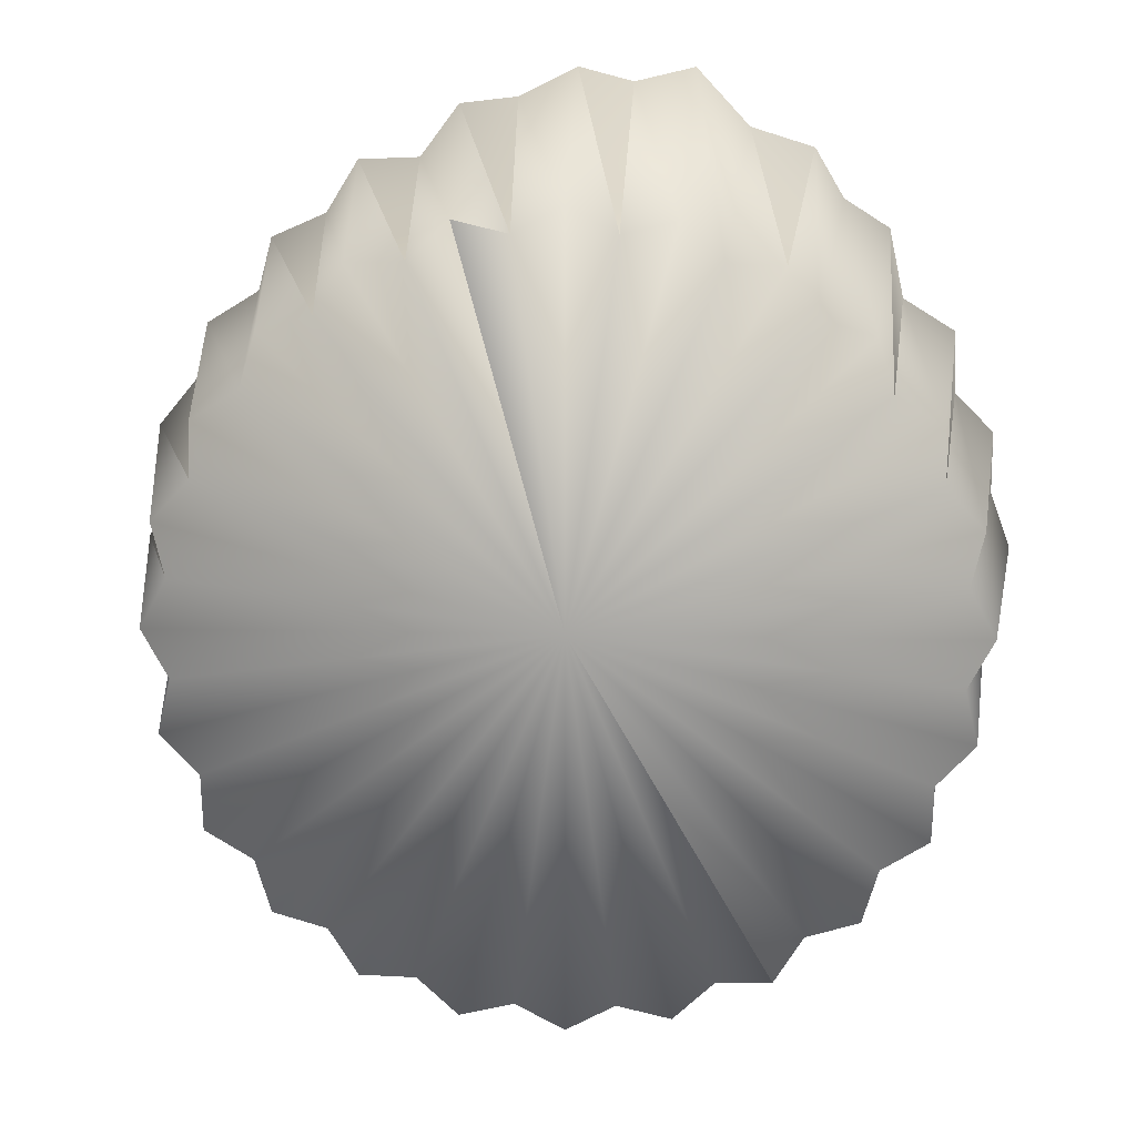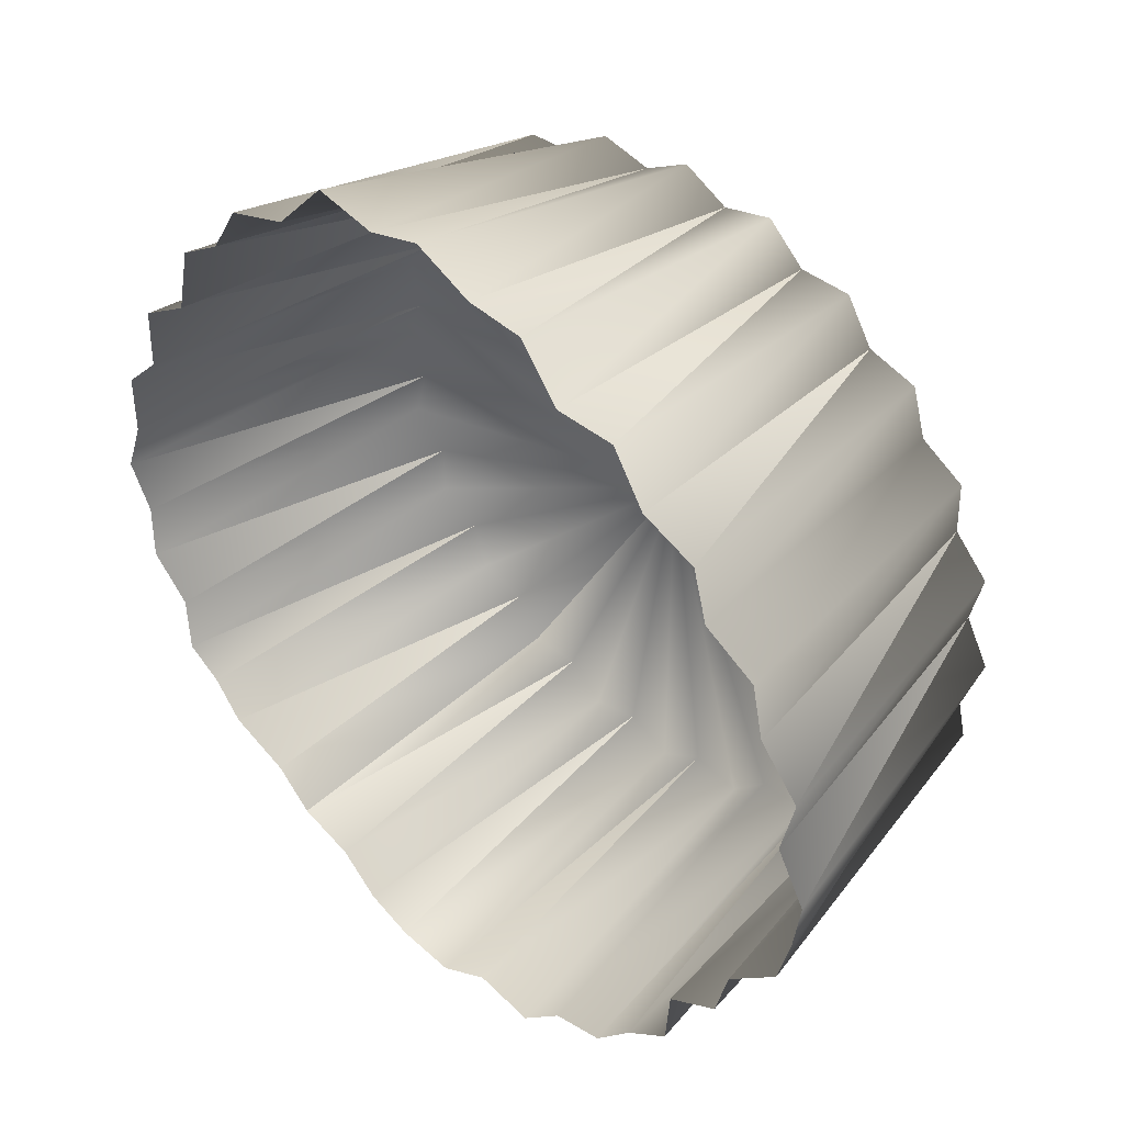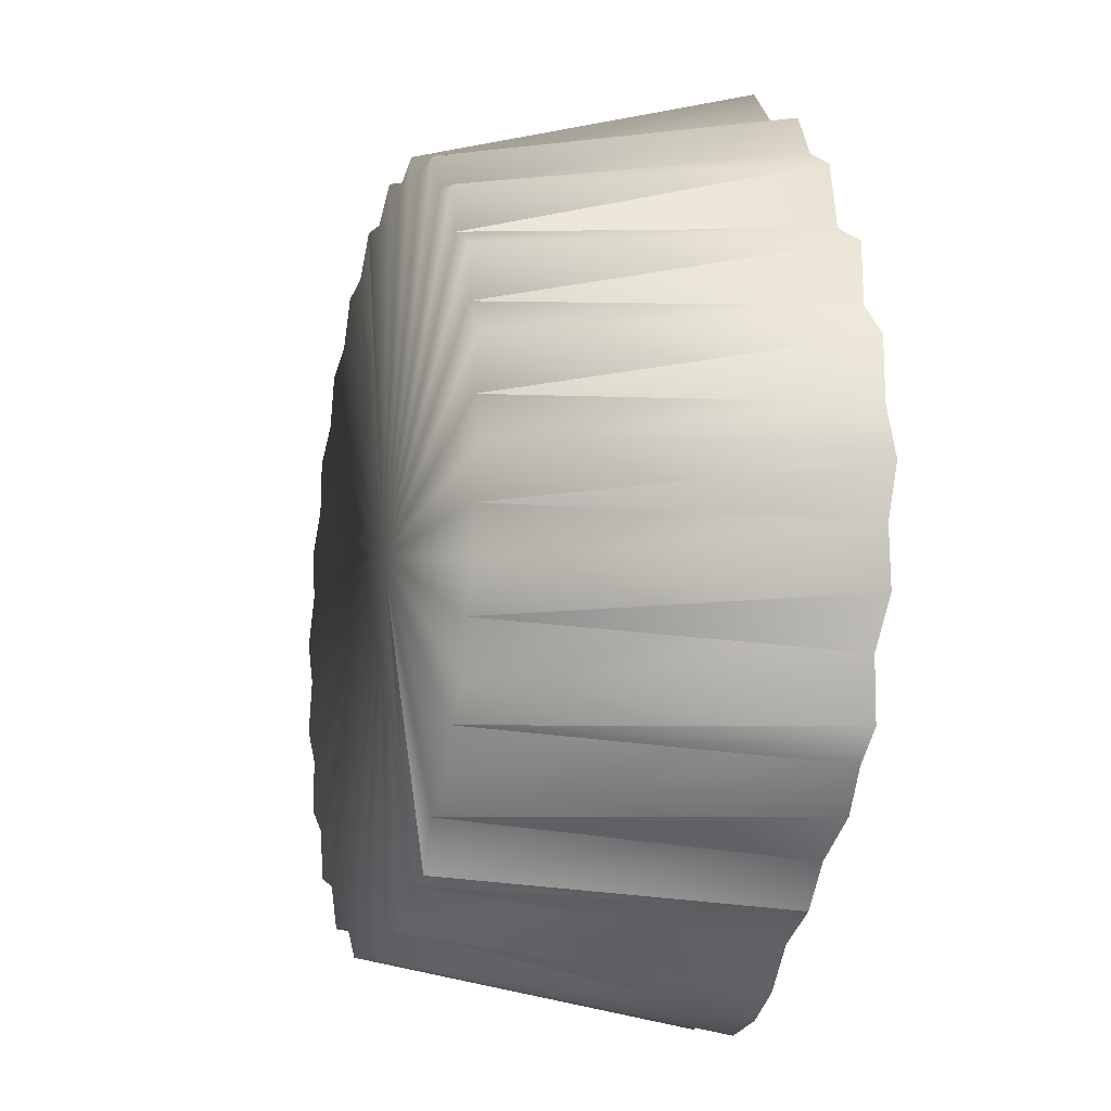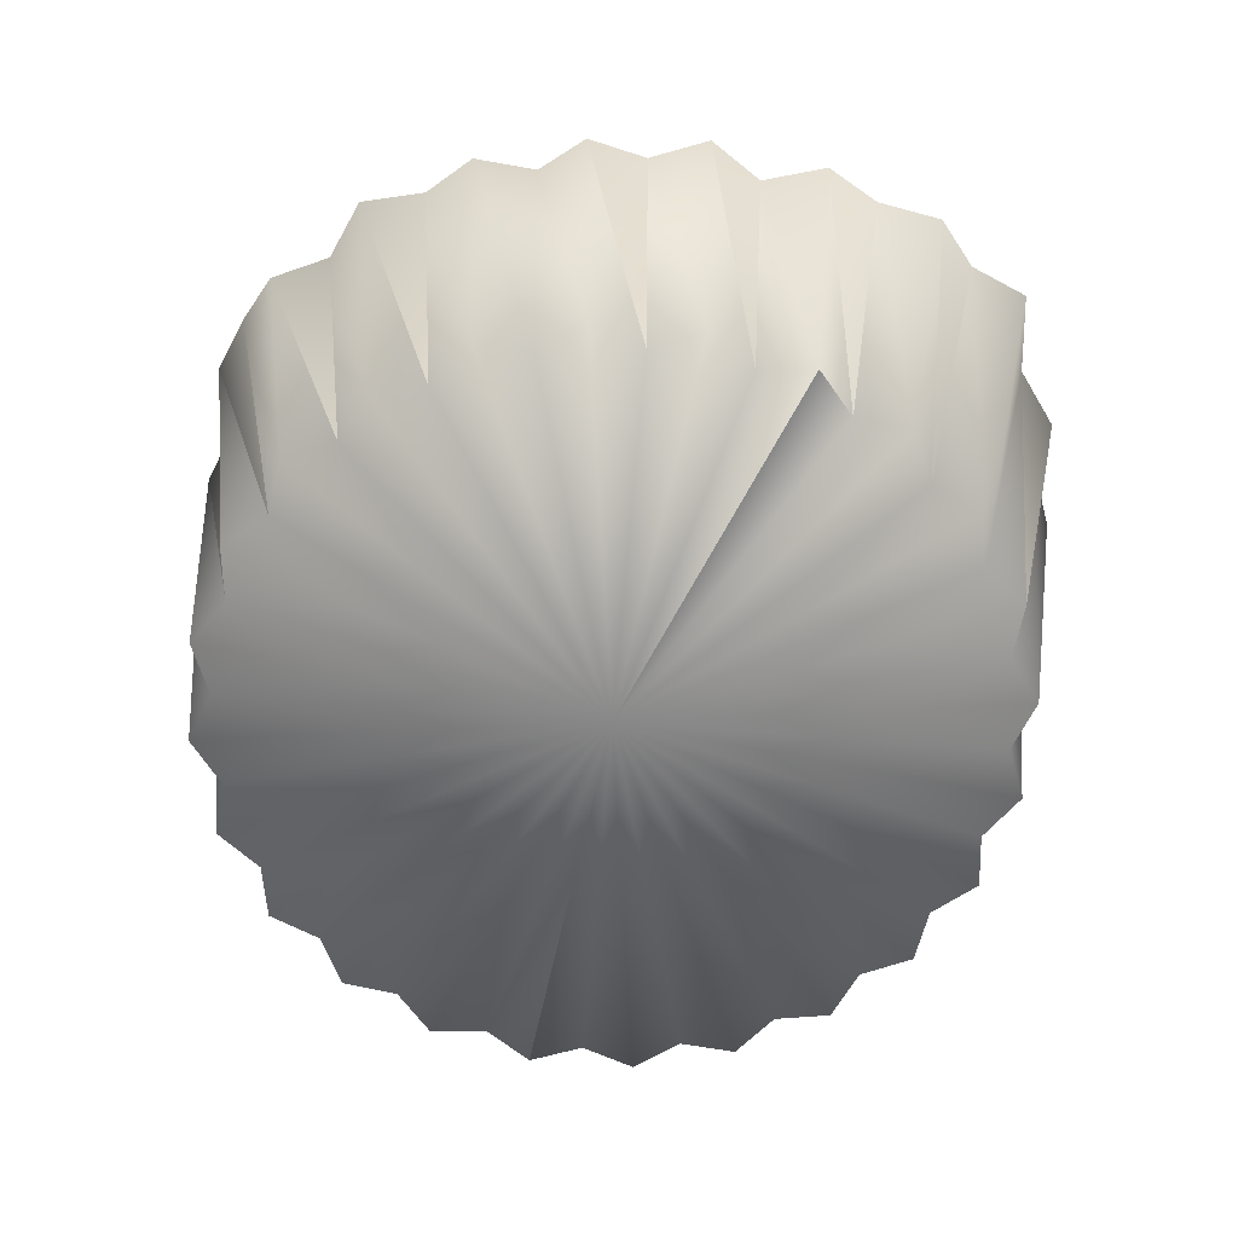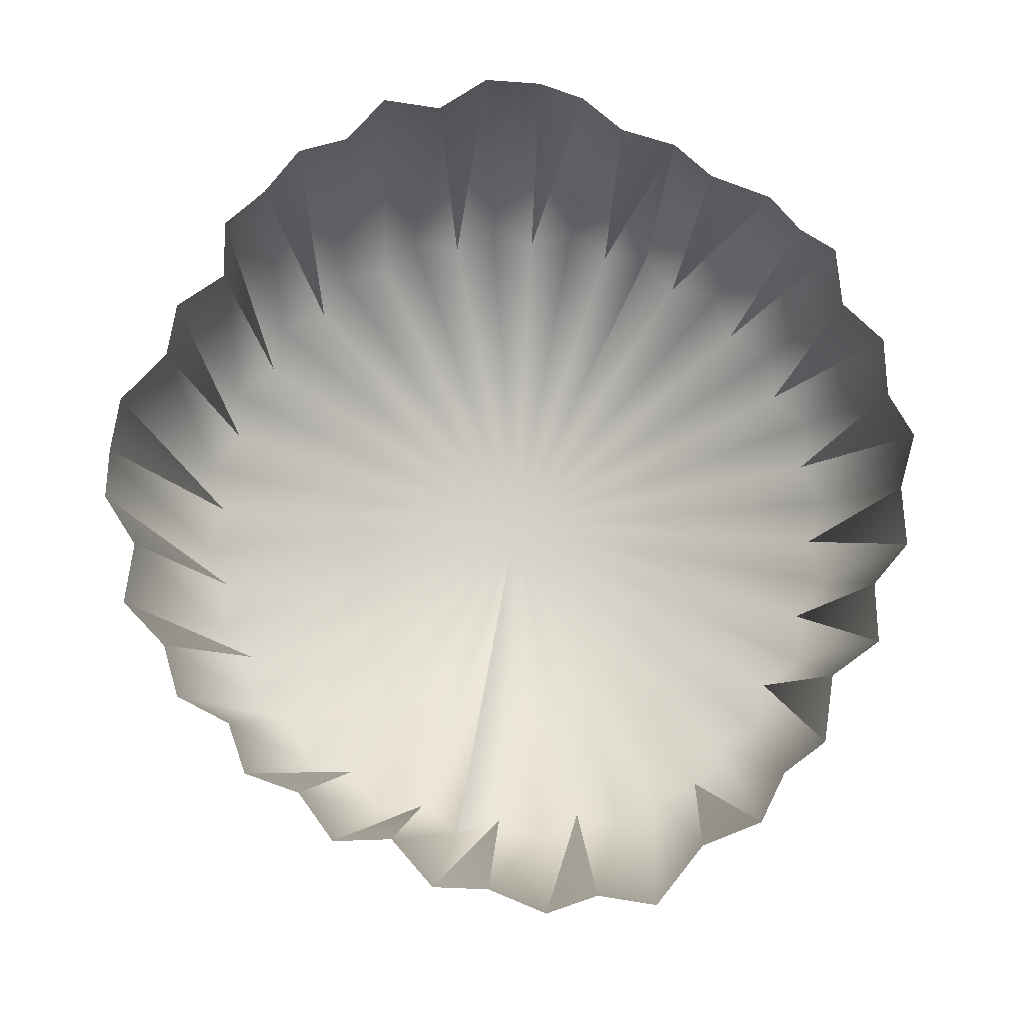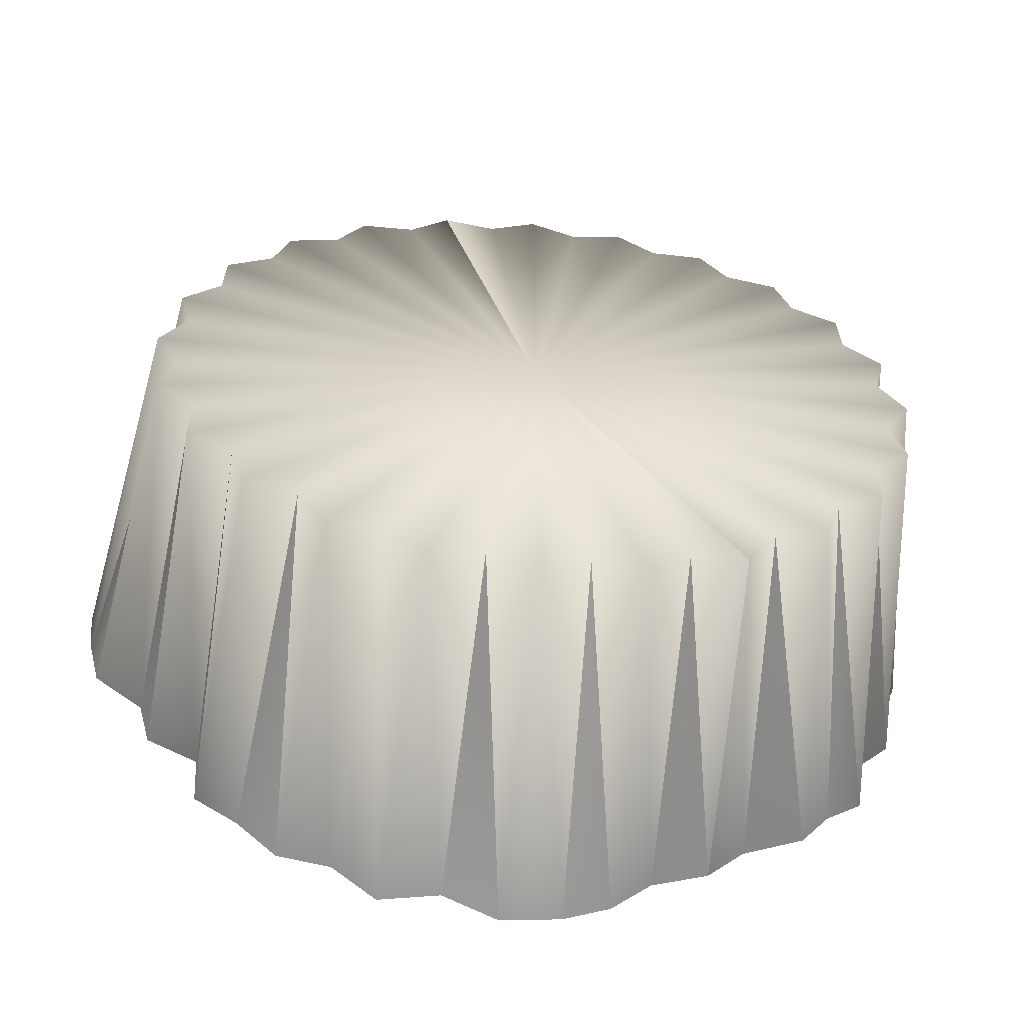
<metadata>
{"format":"obj","ext":"obj","renderer":"f3d","projection":"perspective","resolution":1024,"background":"white","views":[{"elev":14.9,"azim":2.8,"up":"+Z"},{"elev":41.7,"azim":-137.2,"up":"+Z"},{"elev":-15.2,"azim":74.2,"up":"+Z"},{"elev":-62.7,"azim":-42.1,"up":"+Y"},{"elev":79.2,"azim":-4.3,"up":"+Y"},{"elev":-59.9,"azim":-6.0,"up":"+Z"}]}
</metadata>
<code>
o mesh-0_meshId0_name.004
v -27.82 10.99 -16.29
v -23.73 10.99 -18.62
v -25.9 -16 -14.96
v -22.35 -16 -17.15
v 0 -16 -3e-06
v -21.15 -16 -21.15
v -17.15 -16 -22.35
v -19.86 10.99 -25.88
v -34.63 10.99 -0.1309
v -34.07 10.99 -4.09
v -29.91 -16 -3e-06
v -27.93 -16 -3.676
v -28.89 -16 -7.74
v -26.03 -16 -10.78
v -28.94 10.99 -12.02
v -16.65 10.99 -29.35
v -12.48 10.99 -30.14
v -14.96 -16 -25.9
v -10.78 -16 -26.03
v -7.74 -16 -28.89
v -3.676 -16 -27.93
v -4.258 10.99 -32.34
v 12.8 10.99 32.56
v 10.78 -16 26.03
v 14.96 -16 25.9
v 0 -16 -3e-06
v 17.15 -16 22.35
v 21.15 -16 21.15
v 20.05 10.99 27.16
v 23.63 10.99 24.9
v -29.38 10.99 17.15
v -30.28 10.99 12.82
v -25.9 -16 14.96
v -26.03 -16 10.78
v -28.89 -16 7.74
v -27.93 -16 3.676
v -32.34 10.99 4.125
v 33.74 10.99 -0.2539
v 32.15 10.99 4.145
v 29.91 -16 -3e-06
v 27.93 -16 3.676
v 28.89 -16 7.74
v 26.03 -16 10.78
v 29.05 10.99 12.12
v -0.3457 10.99 37.04
v 0 -16 29.91
v 3.676 -16 27.93
v 7.74 -16 28.89
v 8.637 10.99 37.04
v 28.76 10.99 -16.99
v 28.91 10.99 -12.15
v 25.9 -16 -14.96
v 26.03 -16 -10.78
v 28.89 -16 -7.74
v 27.93 -16 -3.676
v 31.92 10.99 -3.979
v 15.85 10.99 -27.46
v 18.76 10.99 -24.43
v 14.96 -16 -25.9
v 17.15 -16 -22.35
v 21.15 -16 -21.15
v 22.35 -16 -17.15
v 25.93 10.99 -19.05
v 15.85 10.99 -27.46
v 14.96 -16 -25.9
v 10.78 -16 -26.03
v 7.74 -16 -28.89
v 3.676 -16 -27.93
v 8.287 10.99 -32.28
v 22.35 -16 17.15
v 25.9 -16 14.96
v 28.9 10.99 16.95
v -7.74 -16 28.89
v -3.676 -16 27.93
v -4.896 10.99 34.76
v -7.74 -16 28.89
v -10.78 -16 26.03
v -14.96 -16 25.9
v -17.15 -16 22.35
v -19.82 10.99 25.82
v -24.15 10.99 23.9
v -25.26 10.99 19.69
v -21.15 -16 21.15
v -22.35 -16 17.15
v 0 10.99 -34.63
v 4.656 10.99 -33.93
v 0 -16 -29.91
v -9.414 10.99 34.23
v -12.48 10.99 30.14
v -17.28 10.99 29.93
v -33.45 10.99 8.963
v -32.98 10.99 -8.43
v -23.35 10.99 -23.31
v -8.963 10.99 -33.45
v 32.03 10.99 -8.746
v 32.14 10.99 8.986
v 24.79 10.99 19.49
v 17.76 10.99 31.03
v 3.93 10.99 35.92
v 11.42 10.99 -29.19
v 23.64 10.99 -22.12
v -26.03 -16 10.78
v -27.93 -16 3.676
v -27.93 -16 -3.676
v -26.03 -16 -10.78
v -22.35 -16 -17.15
v -17.15 -16 -22.35
v -3.676 -16 -27.93
v 3.676 -16 -27.93
v 10.78 -16 -26.03
v 17.15 -16 -22.35
v 22.35 -16 -17.15
v 26.03 -16 -10.78
v 27.93 -16 -3.676
v 27.93 -16 3.676
v 26.03 -16 10.78
v 22.35 -16 17.15
v 14.96 -16 25.9
v 3.676 -16 27.93
v -3.676 -16 27.93
v -10.78 -16 26.03
v -17.15 -16 22.35
f 3 2 1
f 3 4 2
f 5 4 3
f 5 6 4
f 7 6 5
f 7 8 6
f 11 10 9
f 11 12 10
f 5 12 11
f 5 13 12
f 14 13 5
f 14 15 13
f 18 17 16
f 18 19 17
f 5 19 18
f 5 20 19
f 21 20 5
f 21 22 20
f 25 24 23
f 25 26 24
f 27 26 25
f 27 28 26
f 29 28 27
f 29 30 28
f 33 32 31
f 33 34 32
f 5 34 33
f 5 35 34
f 36 35 5
f 36 37 35
f 40 39 38
f 40 41 39
f 26 41 40
f 26 42 41
f 43 42 26
f 43 44 42
f 47 46 45
f 47 26 46
f 48 26 47
f 48 24 26
f 49 24 48
f 49 23 24
f 52 51 50
f 52 53 51
f 26 53 52
f 26 54 53
f 55 54 26
f 55 56 54
f 59 58 57
f 59 60 58
f 26 60 59
f 26 61 60
f 62 61 26
f 62 63 61
f 66 65 64
f 66 5 65
f 67 5 66
f 67 68 5
f 69 68 67
f 70 28 30
f 70 26 28
f 71 26 70
f 71 43 26
f 72 43 71
f 74 26 73
f 74 46 26
f 75 46 74
f 75 45 46
f 5 77 76
f 5 78 77
f 79 78 5
f 79 80 78
f 83 82 81
f 83 84 82
f 5 84 83
f 5 33 84
f 87 86 85
f 87 68 86
f 5 68 87
f 76 88 74
f 76 89 88
f 77 89 76
f 90 78 80
f 90 77 78
f 91 35 37
f 91 34 35
f 92 13 15
f 92 12 13
f 11 36 5
f 11 9 36
f 93 6 8
f 93 4 6
f 3 14 5
f 3 1 14
f 19 94 17
f 19 20 94
f 18 7 5
f 18 16 7
f 87 21 5
f 87 85 21
f 95 54 56
f 95 53 54
f 52 62 26
f 52 50 62
f 96 42 44
f 96 41 42
f 40 55 26
f 40 38 55
f 84 31 82
f 84 33 31
f 83 79 5
f 83 81 79
f 71 97 72
f 71 70 97
f 27 98 29
f 27 25 98
f 48 99 49
f 48 47 99
f 67 100 69
f 67 66 100
f 101 61 63
f 101 60 61
f 102 91 32
f 103 9 37
f 104 92 10
f 105 1 15
f 106 93 2
f 107 16 8
f 108 85 22
f 109 69 86
f 110 64 100
f 111 101 58
f 112 50 63
f 20 22 94
f 113 95 51
f 114 38 56
f 115 96 39
f 116 72 44
f 117 30 97
f 118 23 98
f 119 45 99
f 120 88 75
f 121 90 89
f 122 81 80

</code>
